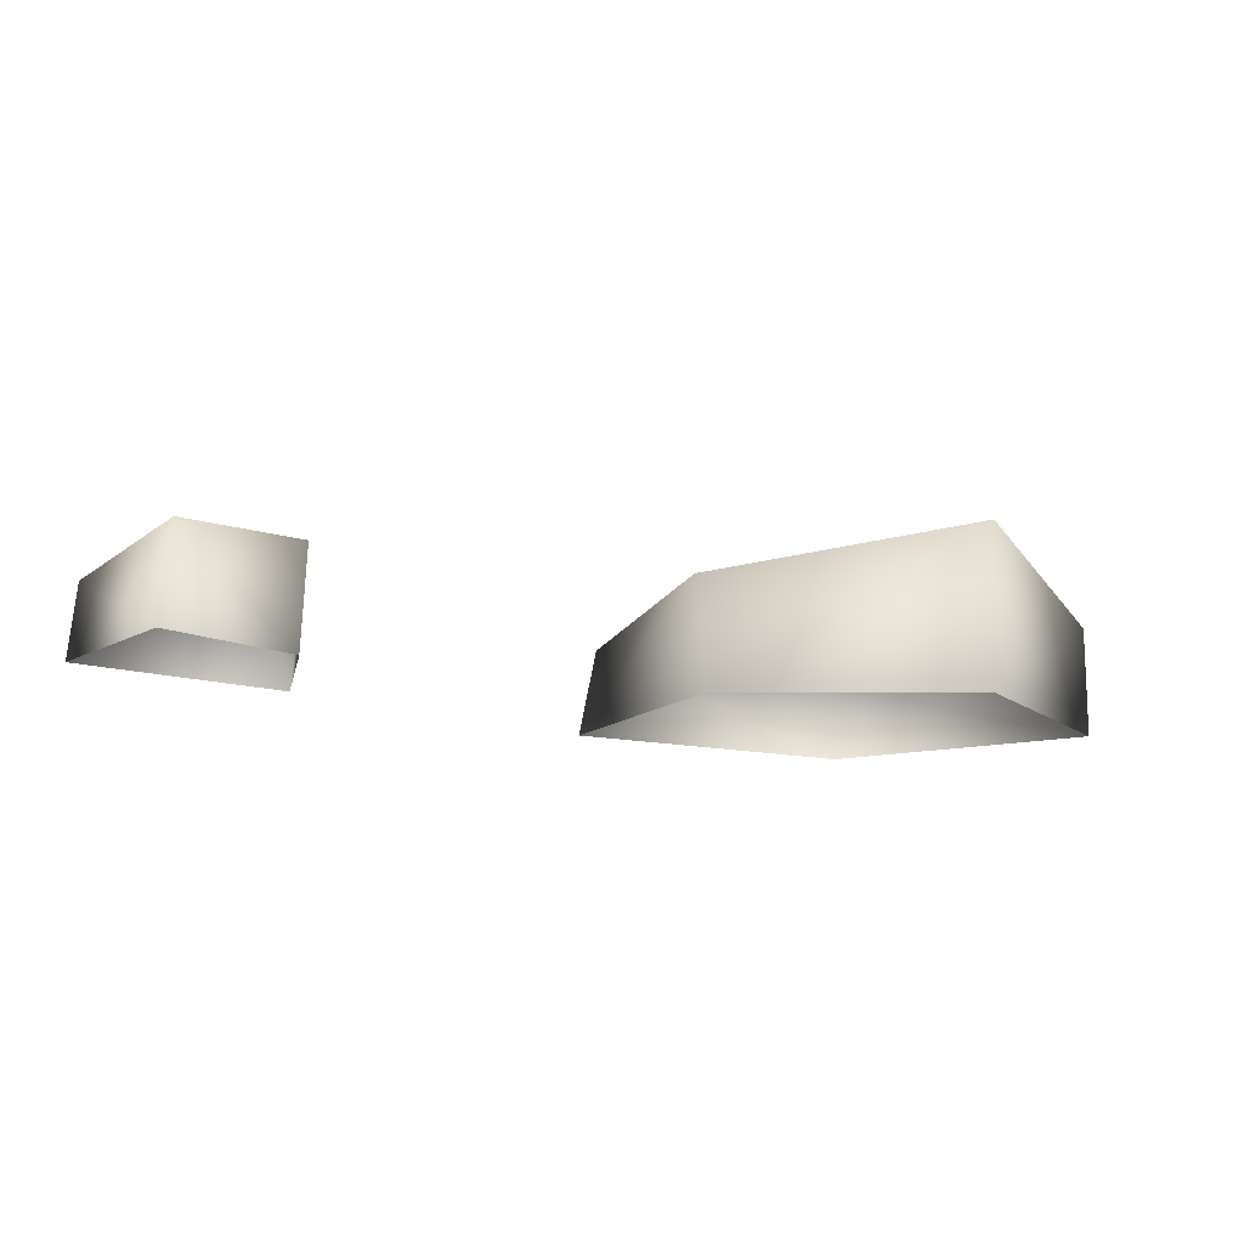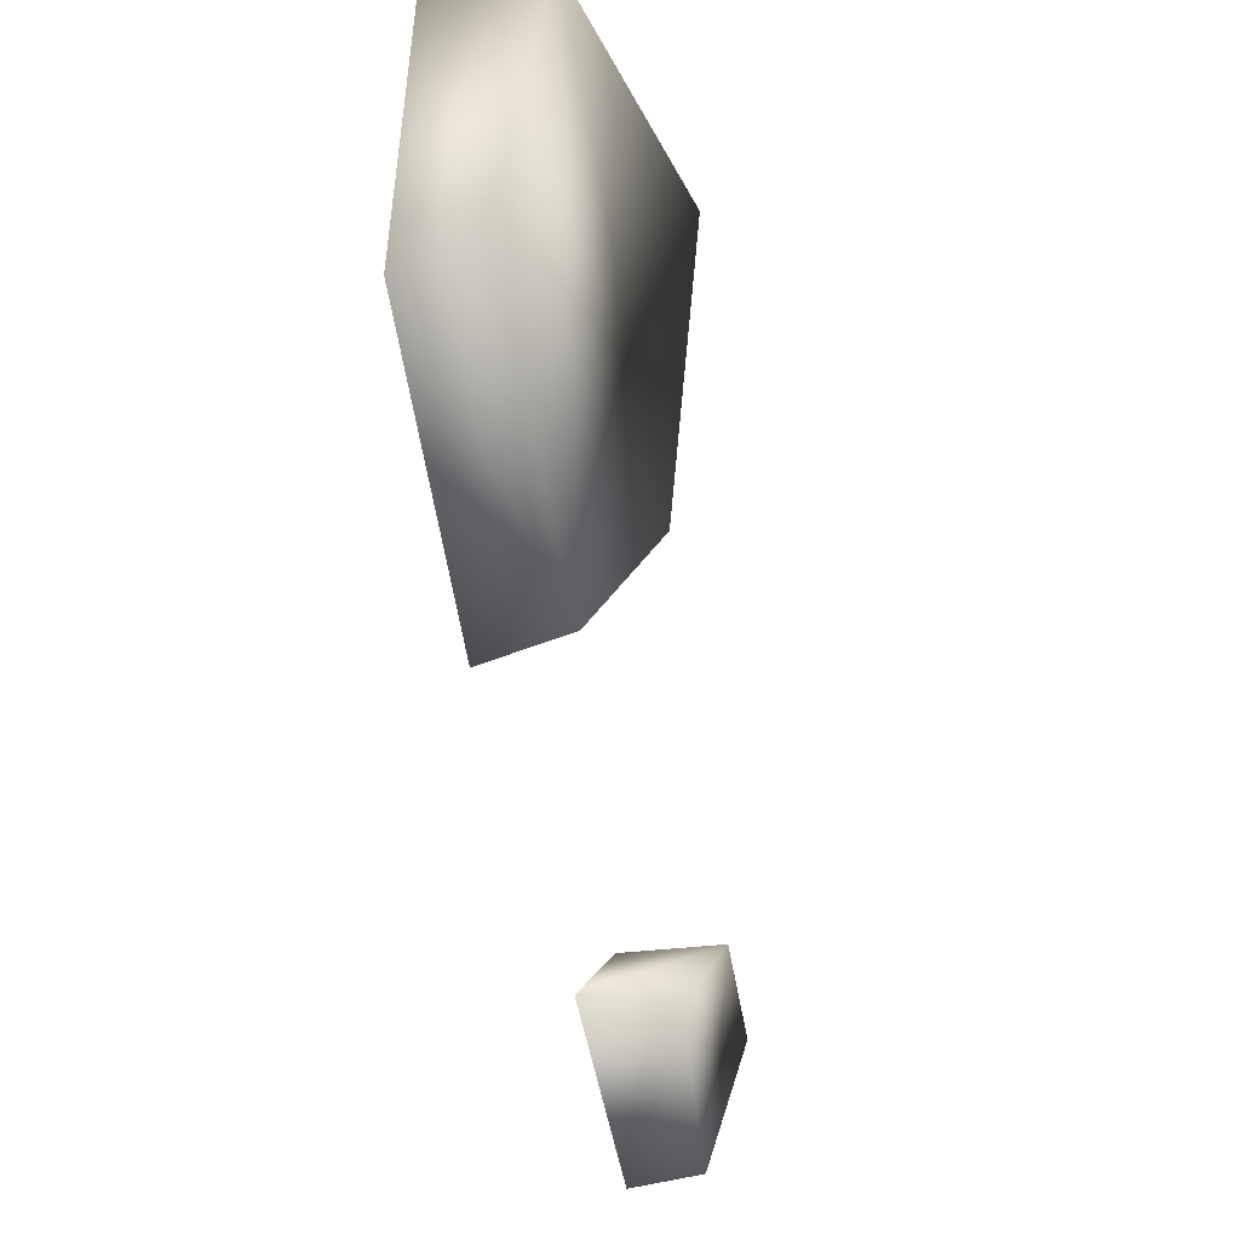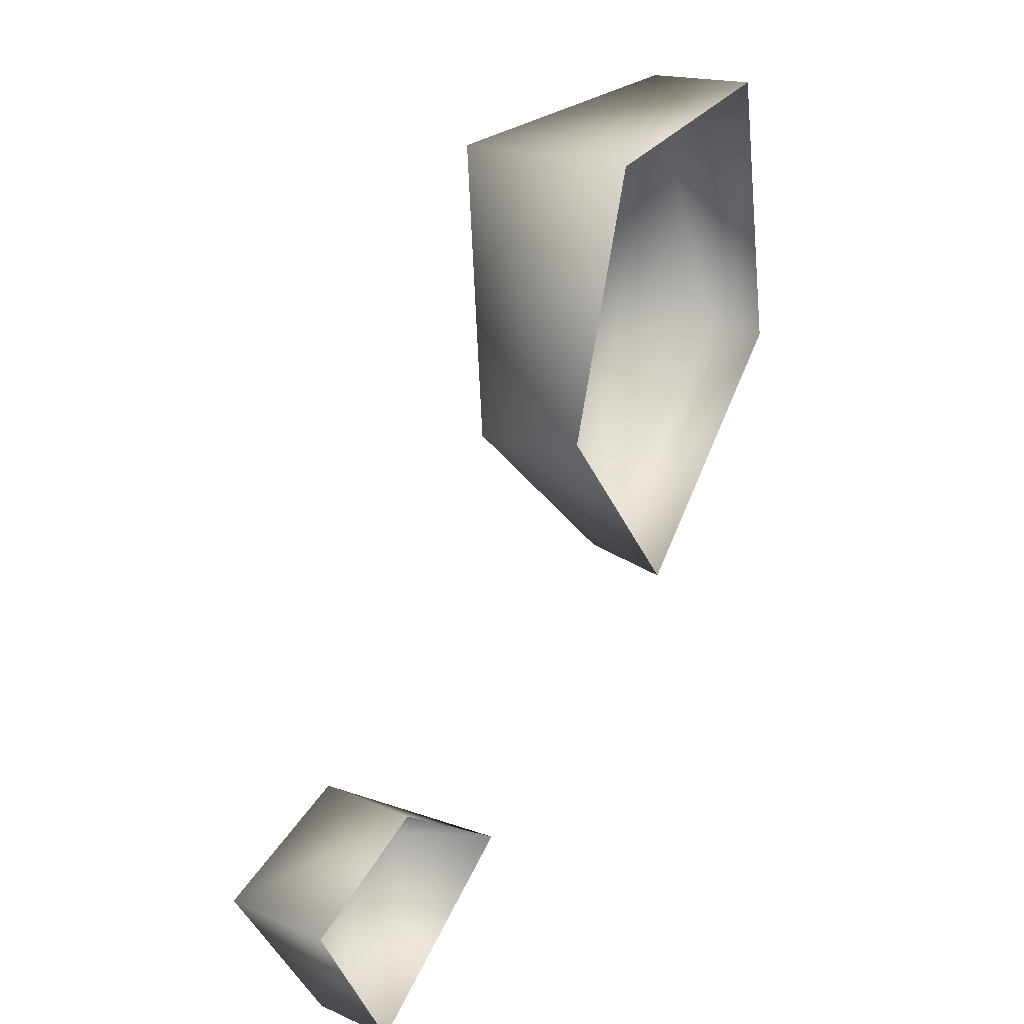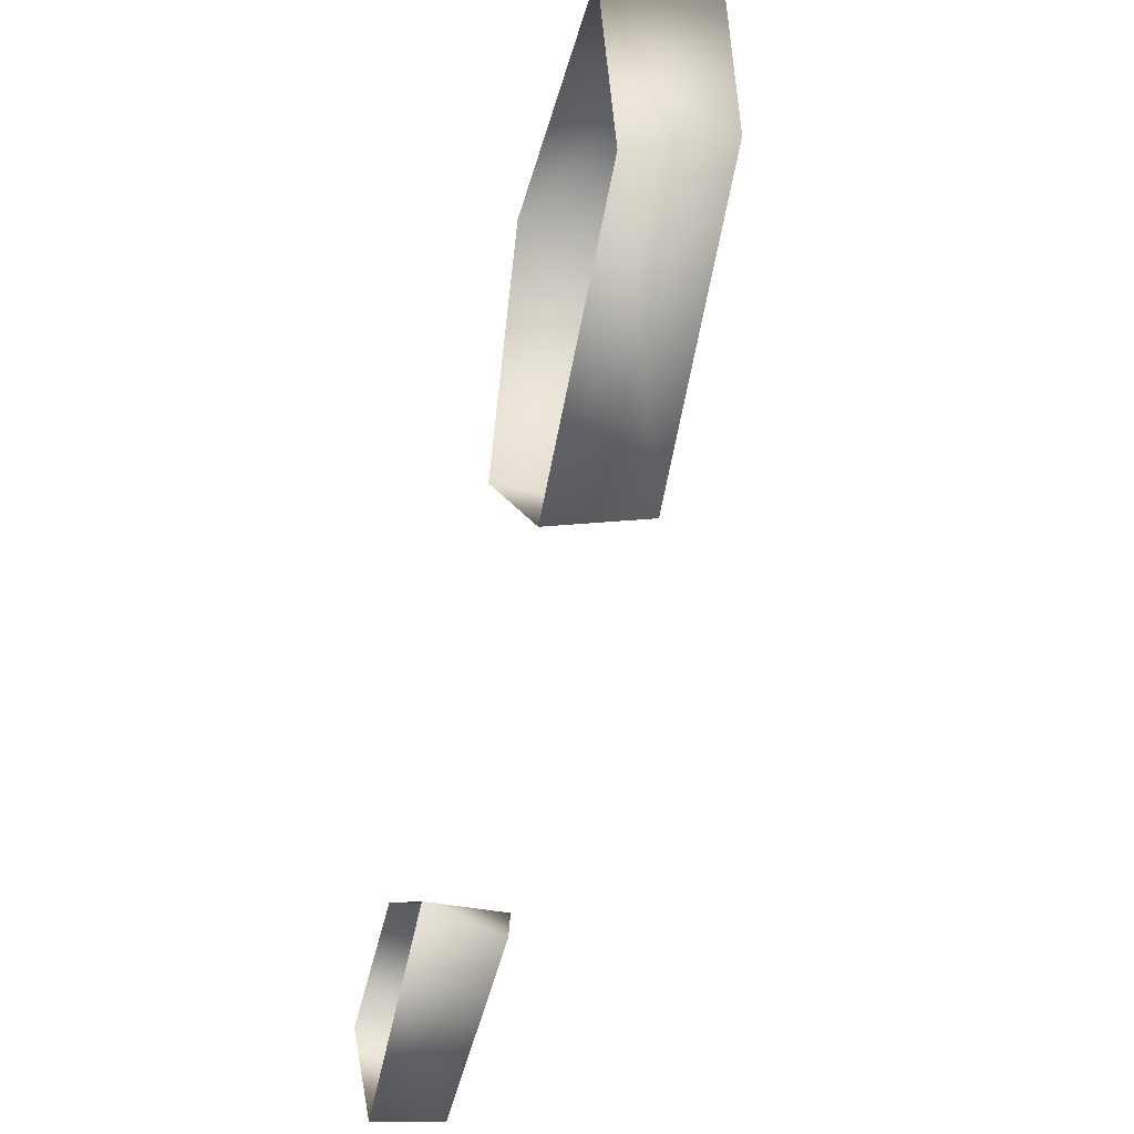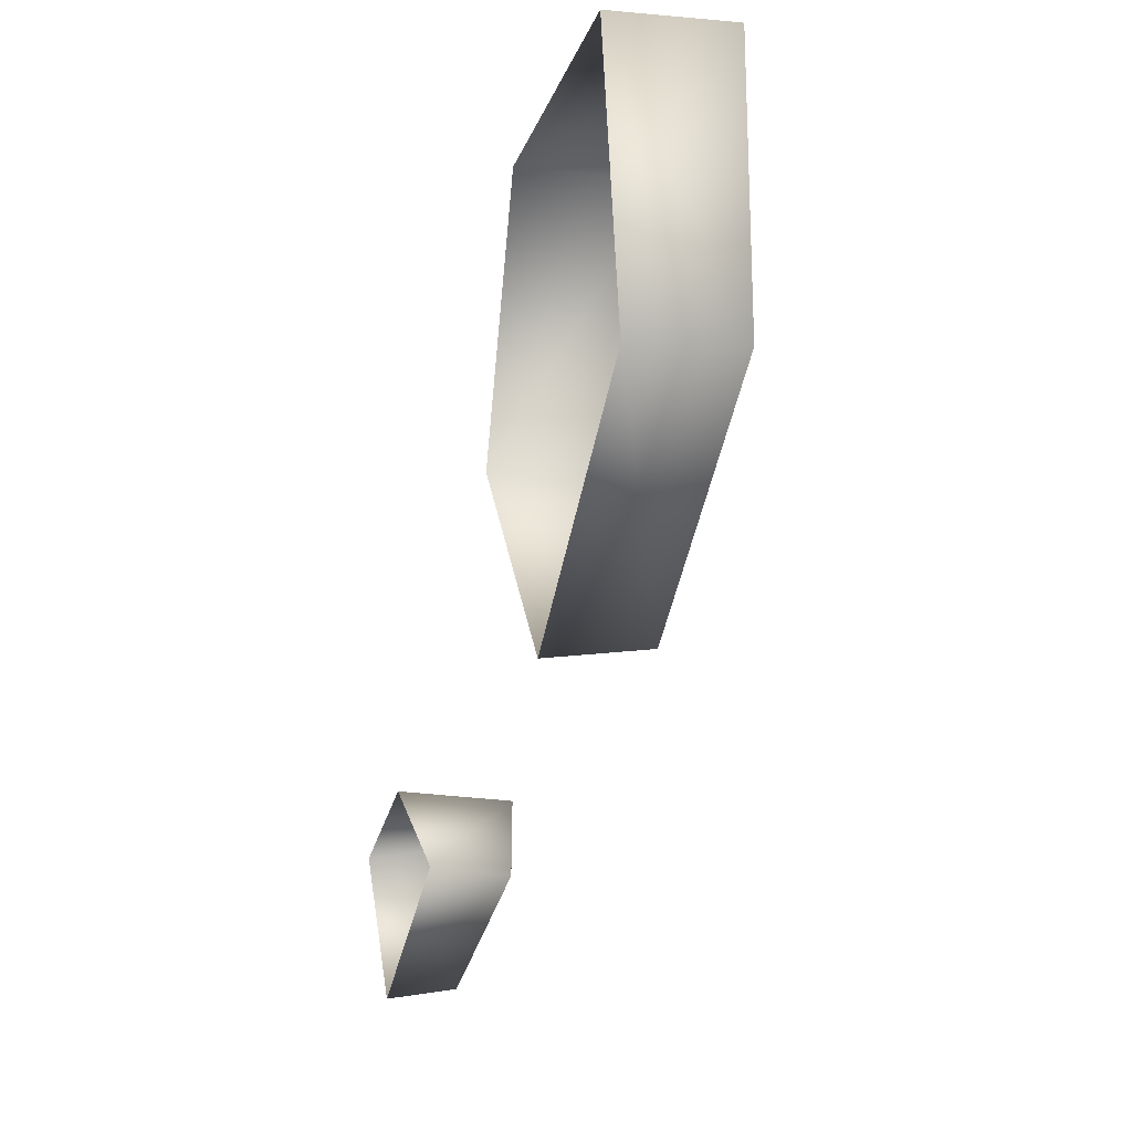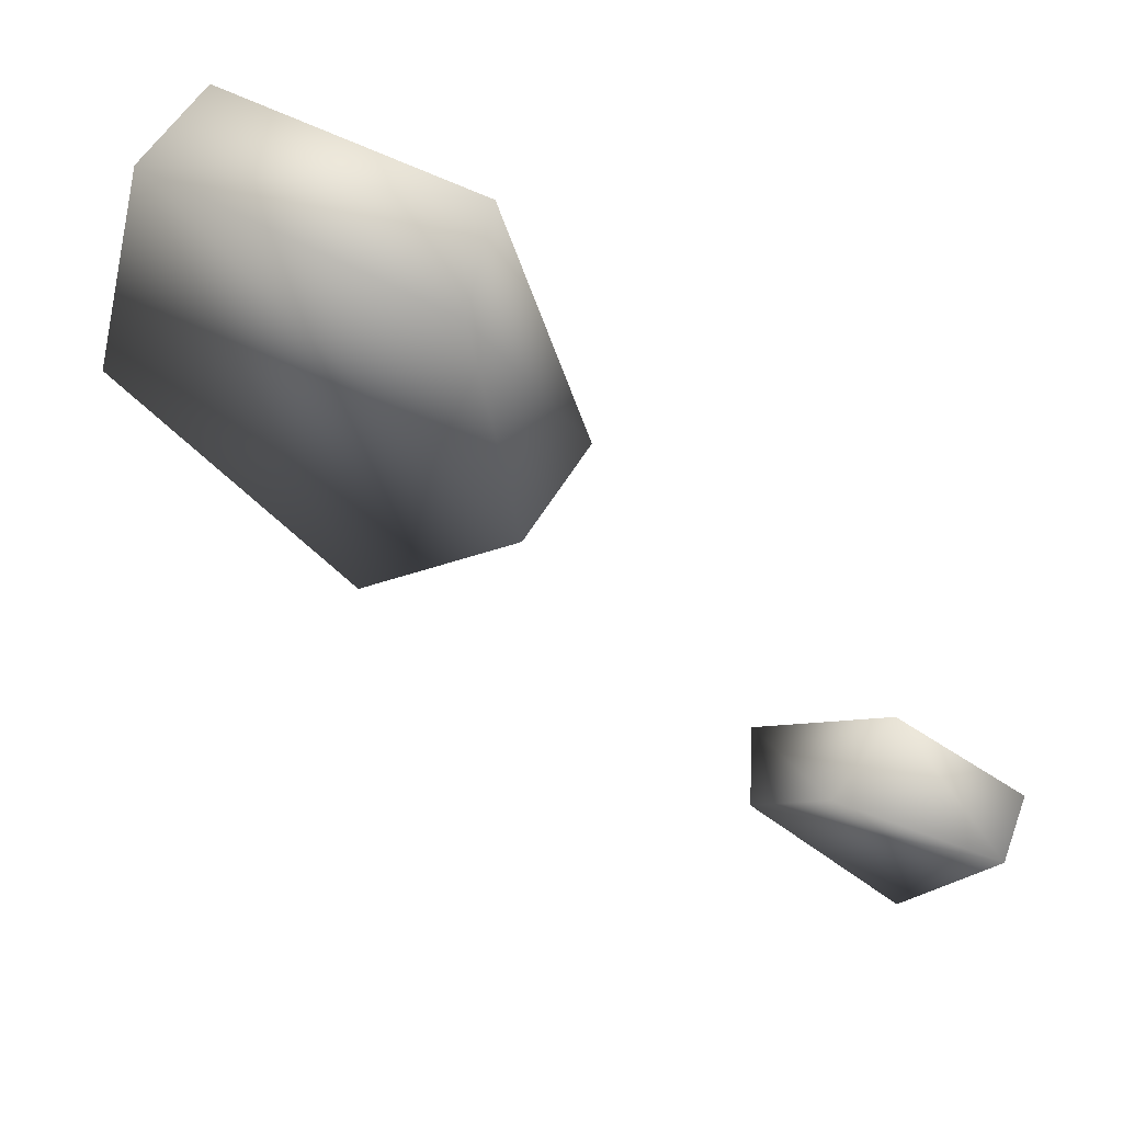
<metadata>
{"format":"obj","ext":"obj","renderer":"f3d","projection":"perspective","resolution":1024,"background":"white","views":[{"elev":-13.0,"azim":-70.8,"up":"+Y"},{"elev":-24.3,"azim":104.2,"up":"+Z"},{"elev":18.7,"azim":-58.1,"up":"+Z"},{"elev":-38.8,"azim":73.6,"up":"+Z"},{"elev":-8.9,"azim":73.5,"up":"+Z"},{"elev":48.1,"azim":-159.0,"up":"+Z"}]}
</metadata>
<code>
g obj_crumbs1_1
v 0.05939 0.06502 -0.01578
v 0.2481 0.0622 0.1615
v 0.07607 0.08489 0.1424
v 0.1596 0.04992 -0.1076
v 0.2966 0.04669 0.001865
v 0.2695 -0.00256 0.006292
v 0.2417 -0.00256 0.1629
v 0.2481 0.0622 0.1615
v 0.1433 -0.00256 -0.112
v 0.05939 0.06502 -0.01578
v 0.04829 -0.00256 -0.007489
v 0.07607 0.08489 0.1424
v 0.09756 -0.00256 0.1357
v 0.09756 -0.00256 0.1357
v 0.07607 0.08489 0.1424
v 0.2481 0.0622 0.1615
v 0.2417 -0.00256 0.1629
v -0.06097 0.04094 -0.2037
v -0.1068 0.05409 -0.1608
v -0.1992 0.04415 -0.1826
v -0.1464 0.03276 -0.2638
v -0.1462 -0.007038 -0.269
v -0.1982 -0.007038 -0.1895
v -0.1992 0.04415 -0.1826
v -0.04579 -0.007038 -0.1998
v -0.1068 0.05409 -0.1608
v -0.1235 -0.007038 -0.1555
v -0.1235 -0.007038 -0.1555
v -0.1982 -0.007038 -0.1895
v -0.1992 0.04415 -0.1826
v -0.1068 0.05409 -0.1608
g obj_crumbs1_1_0
f 3 2 1
f 4 1 2
f 2 5 4
f 4 5 6
f 6 5 7
f 5 8 7
f 9 4 6
f 10 4 9
f 11 10 9
f 12 10 11
f 13 12 11
f 16 15 14
f 17 16 14
f 20 19 18
f 18 21 20
f 21 18 22
f 21 22 23
f 24 21 23
f 18 25 22
f 18 26 25
f 26 27 25
f 30 29 28
f 31 30 28

</code>
